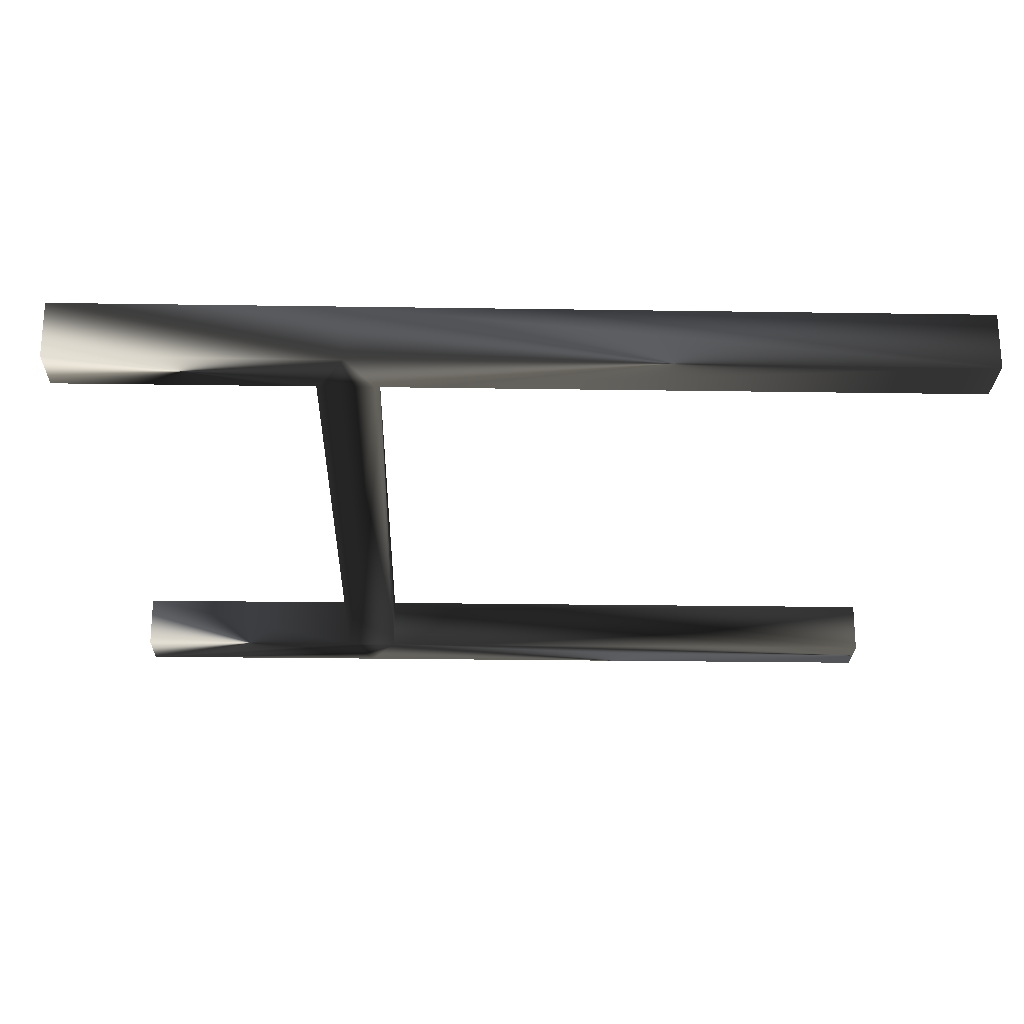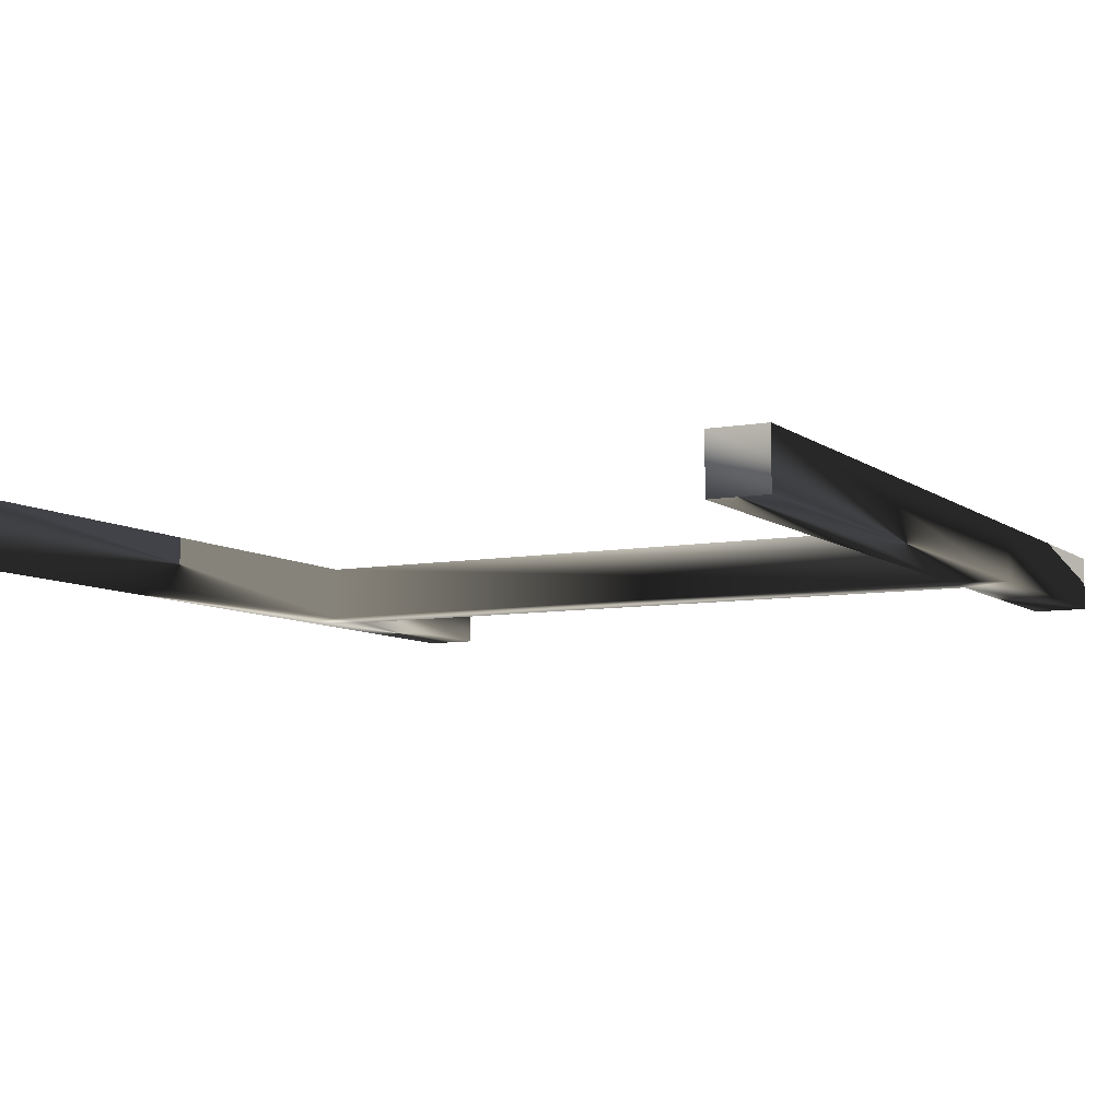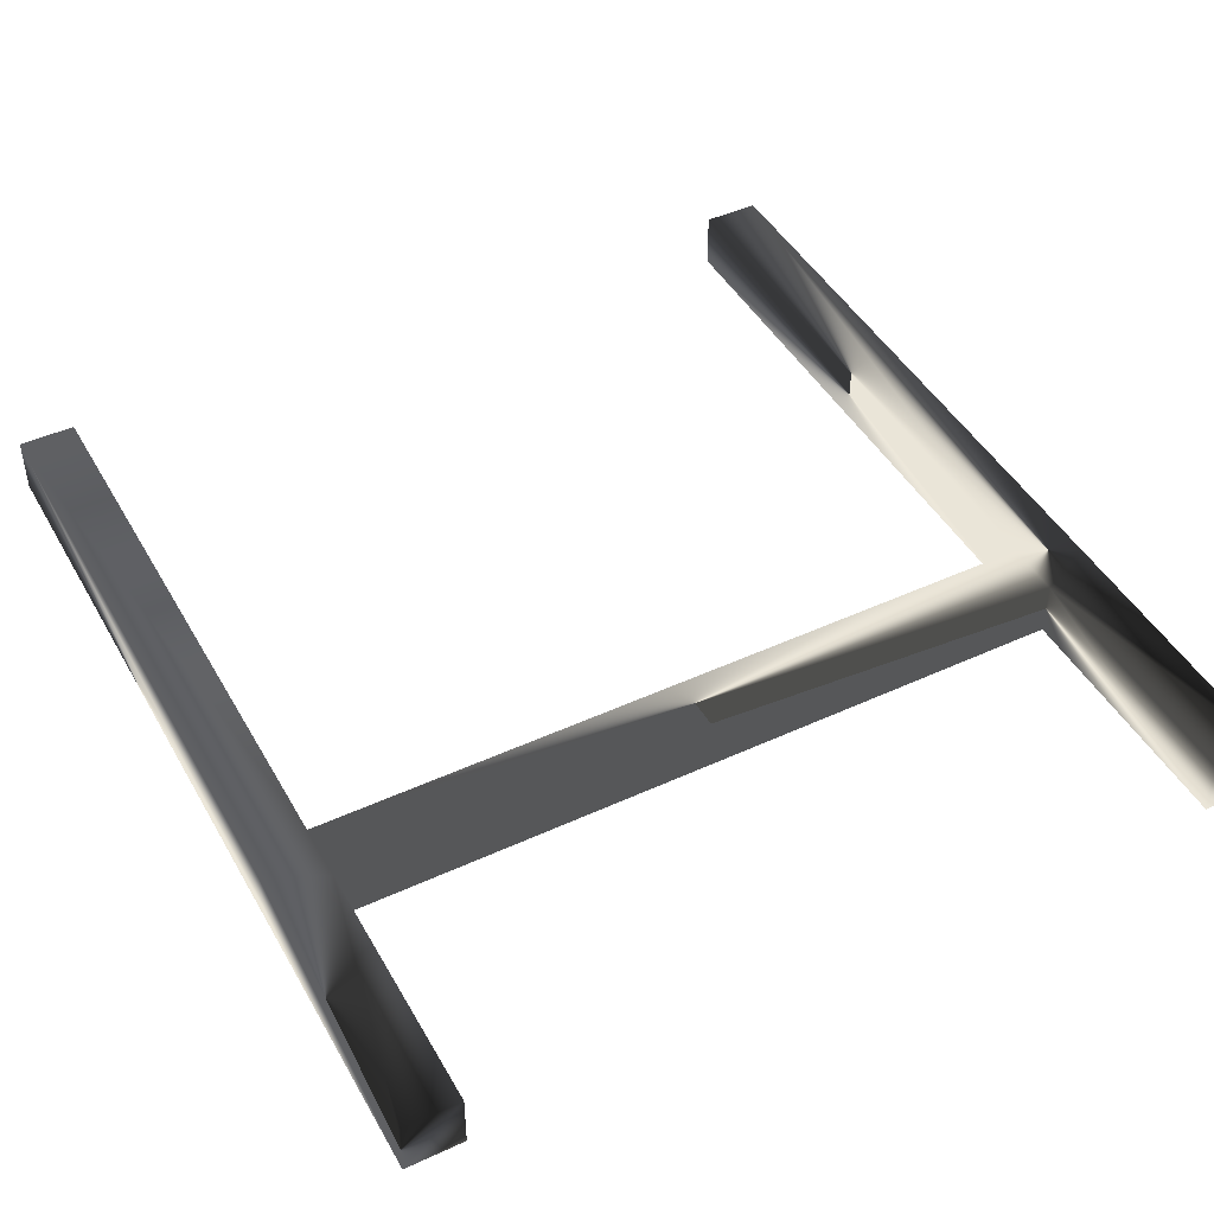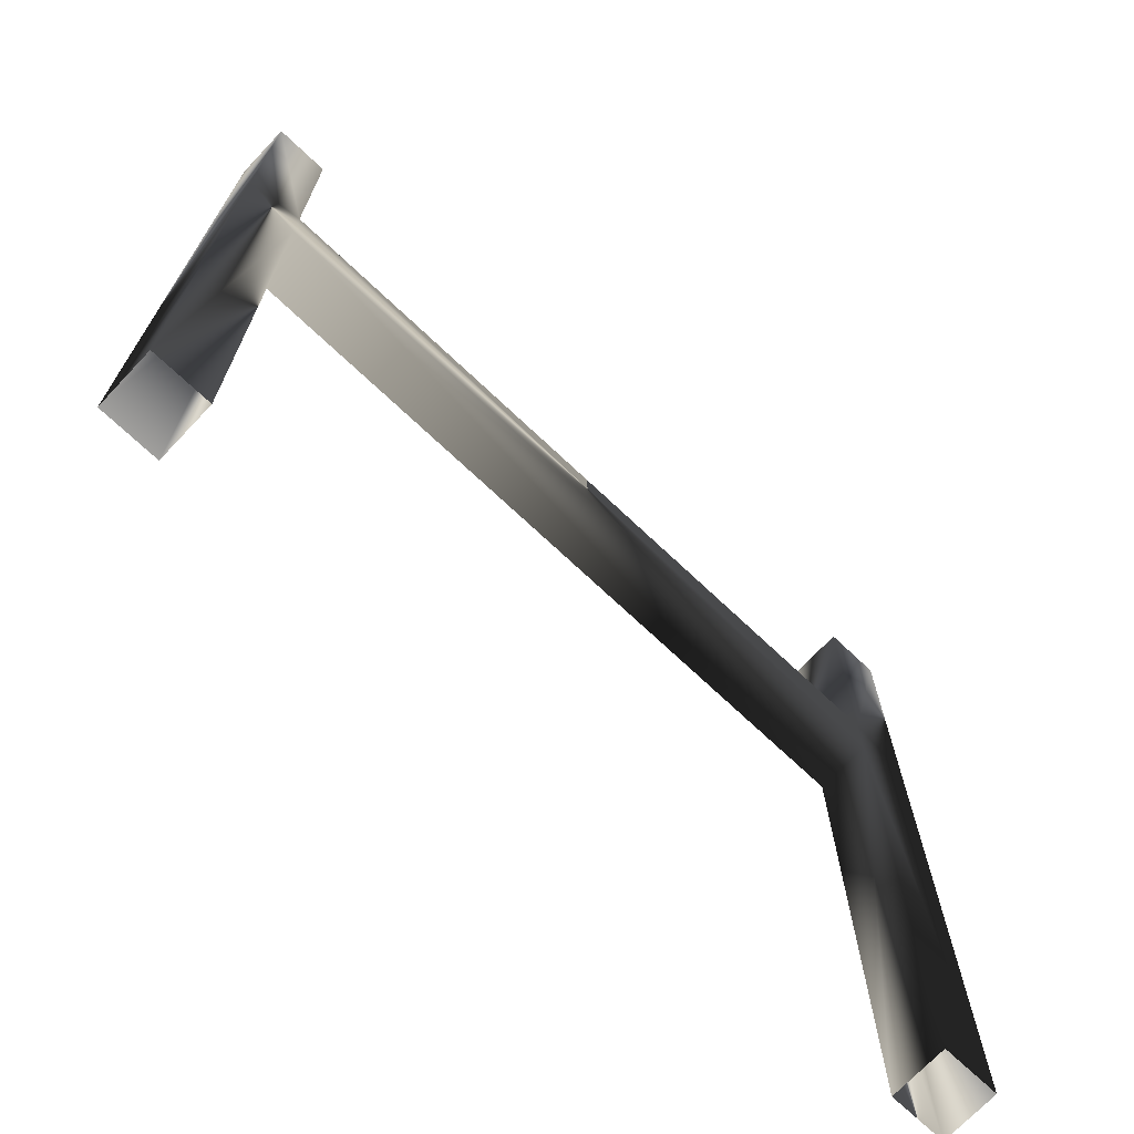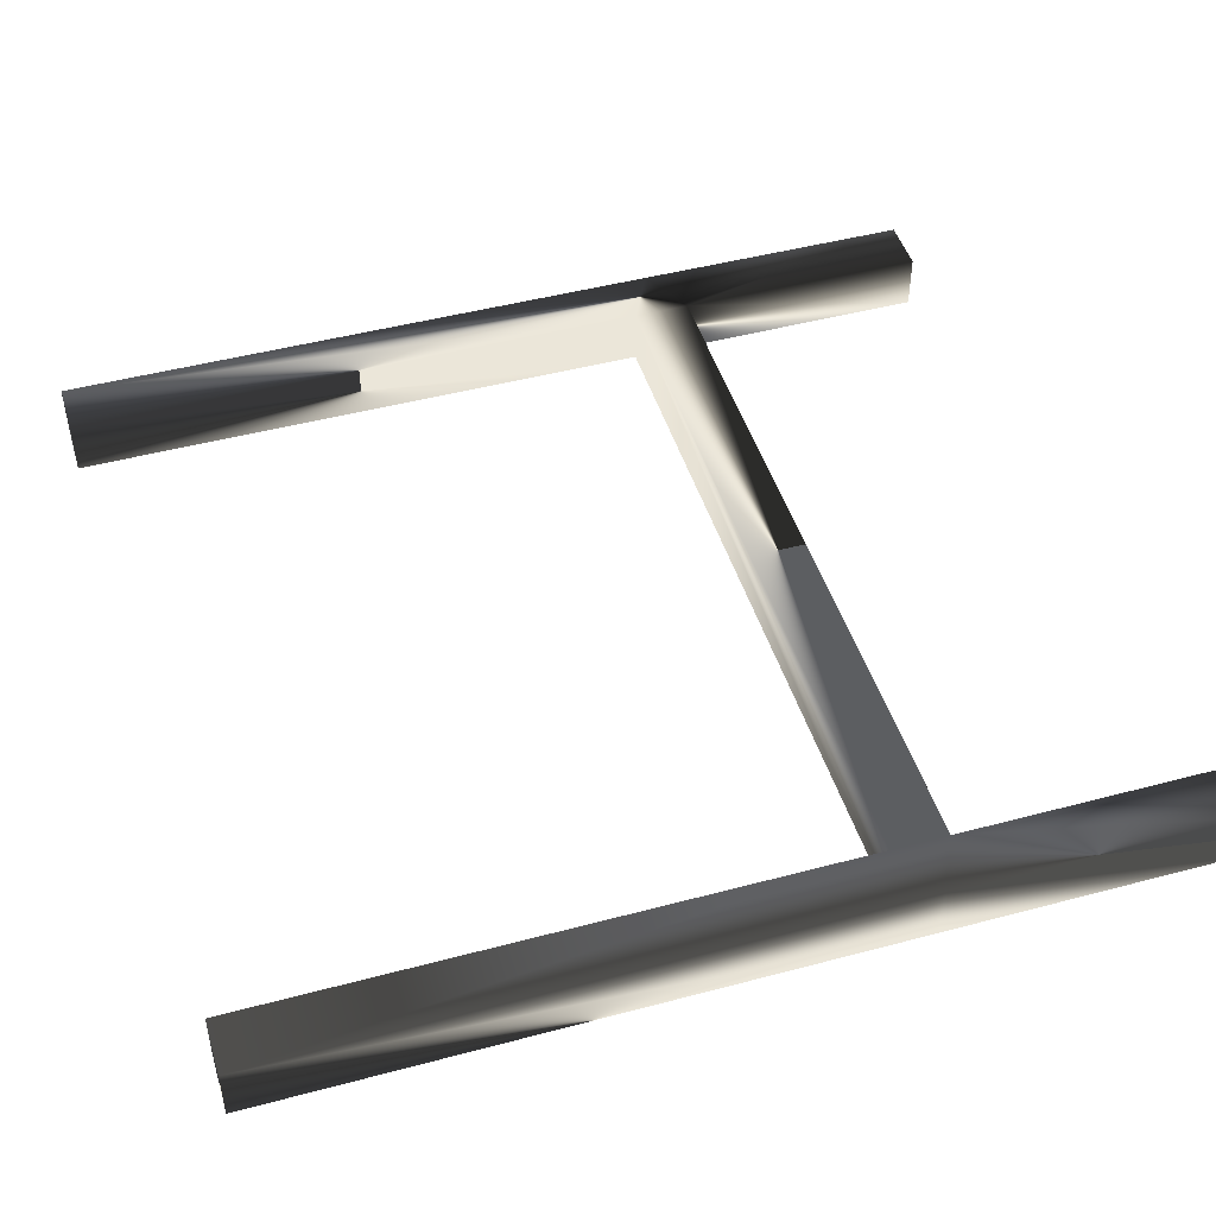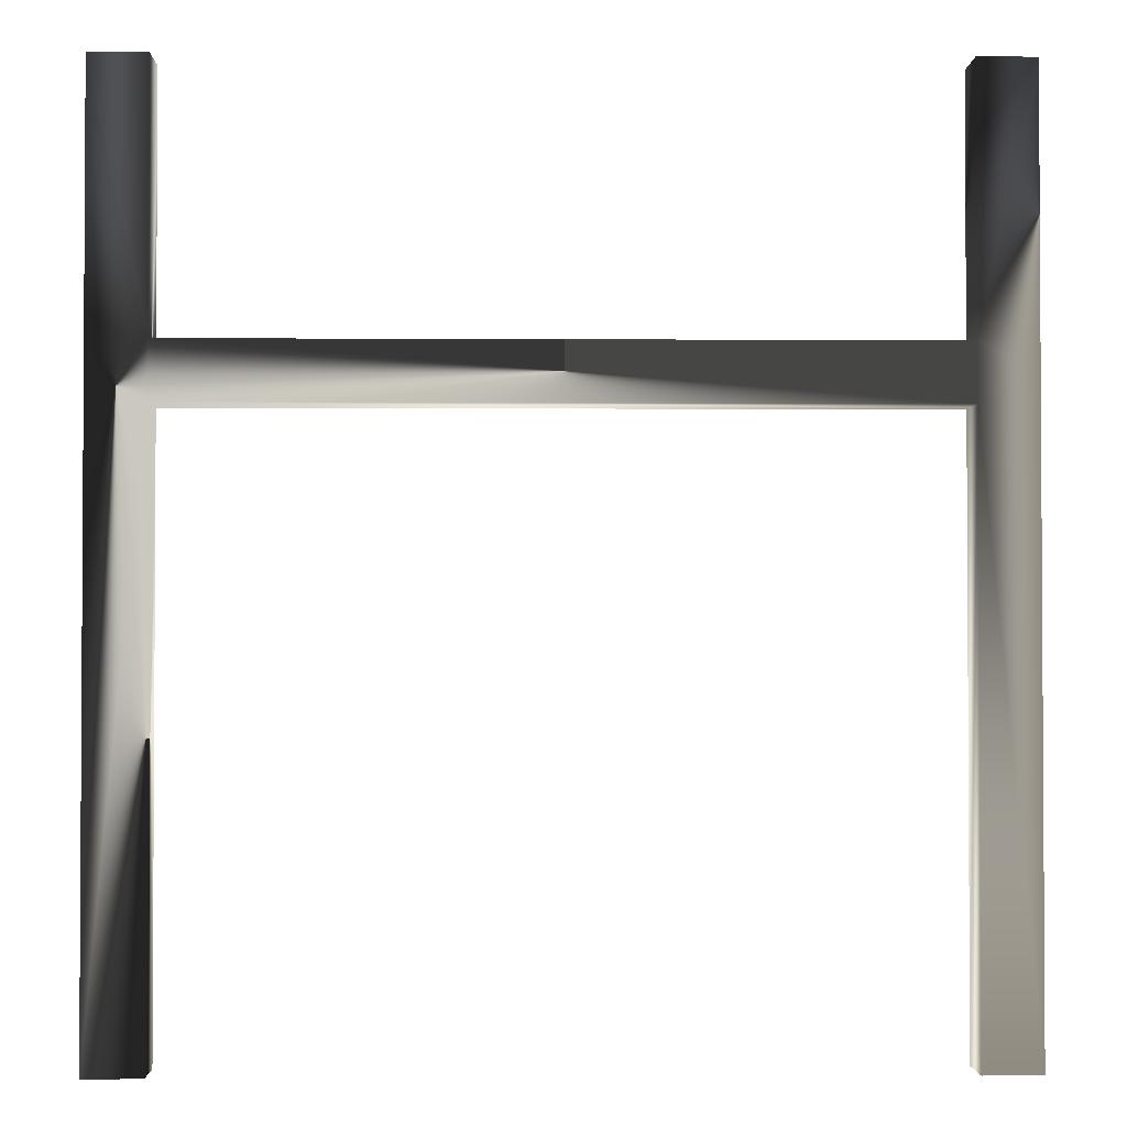
<metadata>
{"format":"obj","ext":"obj","renderer":"f3d","projection":"perspective","resolution":1024,"background":"white","views":[{"elev":-23.2,"azim":-91.5,"up":"+Z"},{"elev":-7.6,"azim":27.8,"up":"+Z"},{"elev":45.4,"azim":152.0,"up":"+Z"},{"elev":-71.3,"azim":-43.4,"up":"+Y"},{"elev":46.9,"azim":73.2,"up":"+Z"},{"elev":-2.0,"azim":-1.4,"up":"+Y"}]}
</metadata>
<code>
g GoalPostsPrototype
v 650 -1.5e-05 50
v 750 -1.5e-05 50
v 650 1050 50
v 750 1100 50
v 650 1050 -50
v 750 1100 -50
v 650 -1.5e-05 -50
v 750 -1.5e-05 -50
v 650 1150 50
v 650 1150 -50
v 650 1600 50
v 750 1600 50
v 750 1600 -50
v 650 1600 -50
v -650 1050 50
v -650 1050 -50
v -650 1150 50
v -650 1150 -50
v -750 1100 50
v -750 1100 -50
v -650 1600 50
v -650 1600 -50
v -750 1600 -50
v -750 1600 50
v -650 1.5e-05 50
v -650 1.5e-05 -50
v -750 1.5e-05 50
v -750 1.5e-05 -50
f 3 2 4
f 2 3 1
f 12 13 11
f 11 13 14
f 7 5 8
f 8 5 6
f 8 6 2
f 4 2 6
f 3 7 1
f 7 3 5
f 3 4 9
f 6 5 10
f 11 9 12
f 12 9 4
f 6 13 4
f 12 4 13
f 10 13 6
f 13 10 14
f 11 10 9
f 10 11 14
f 15 5 3
f 5 15 16
f 17 3 9
f 3 17 15
f 10 18 9
f 17 9 18
f 16 10 5
f 10 16 18
f 15 17 19
f 24 21 23
f 21 22 23
f 18 16 20
f 18 22 17
f 21 17 22
f 20 23 18
f 18 23 22
f 24 20 19
f 20 24 23
f 24 17 21
f 17 24 19
f 25 16 15
f 16 25 26
f 19 27 15
f 15 27 25
f 20 28 19
f 27 19 28
f 28 16 26
f 16 28 20

</code>
